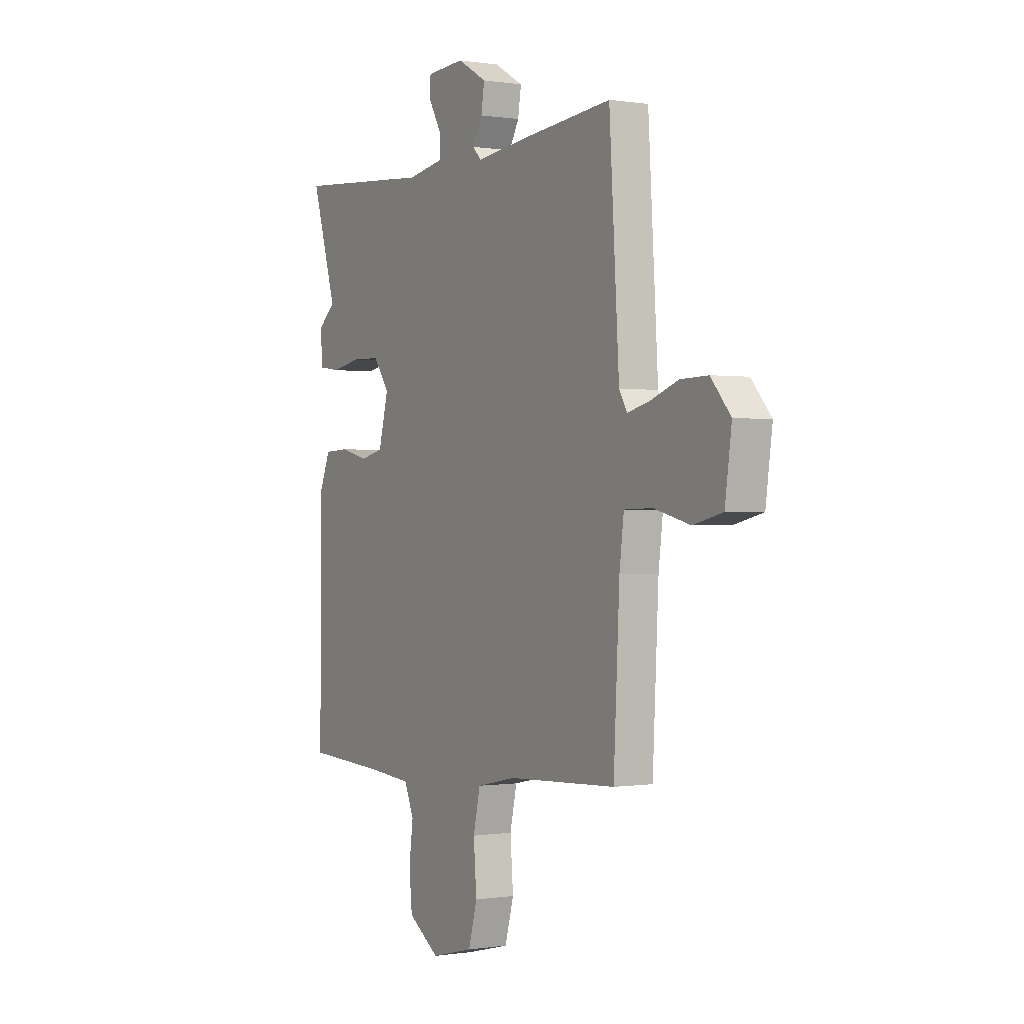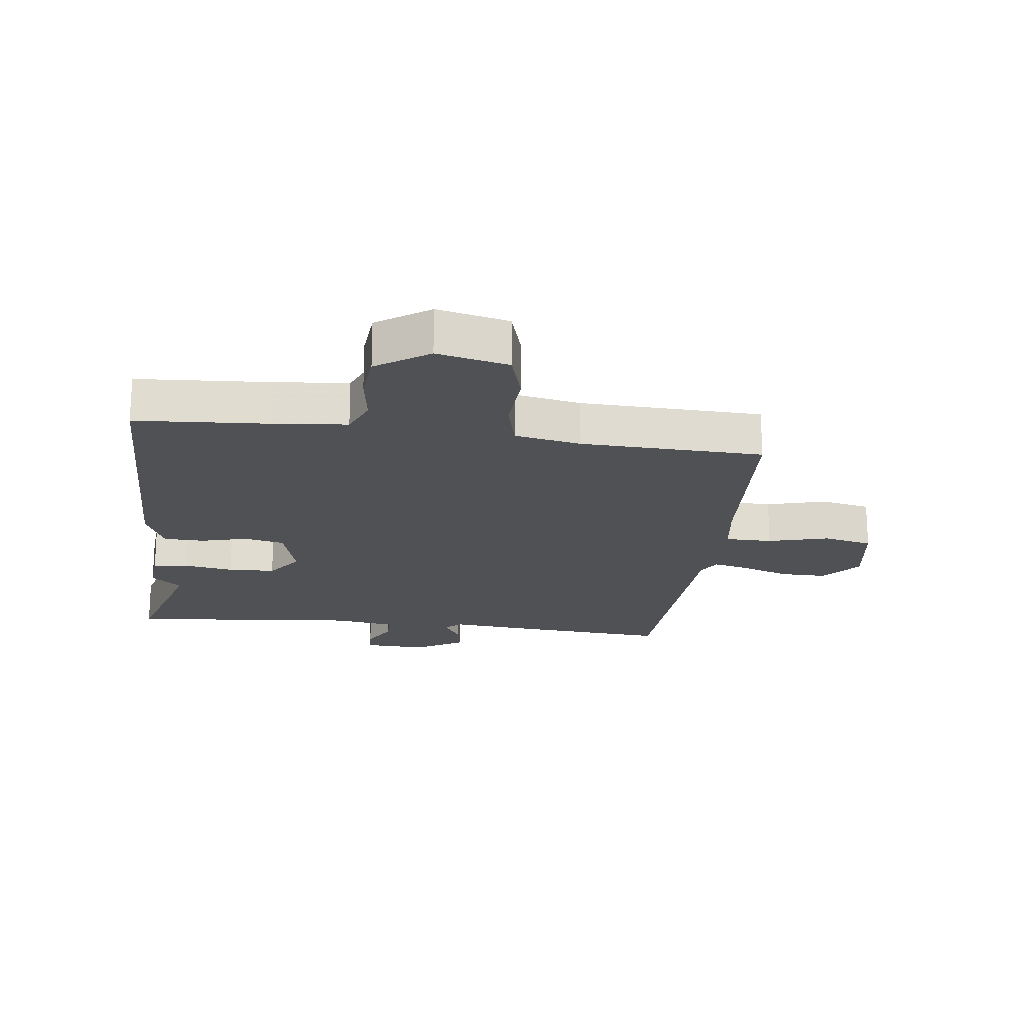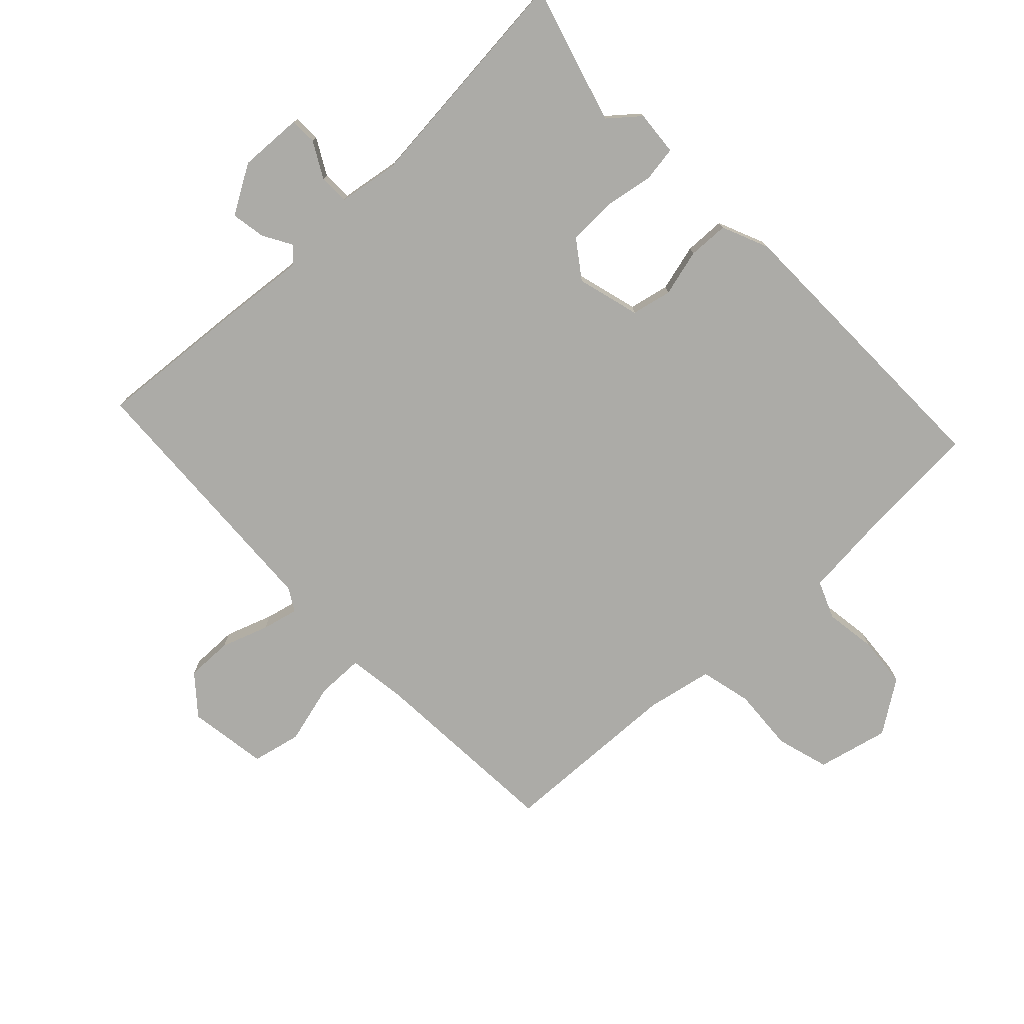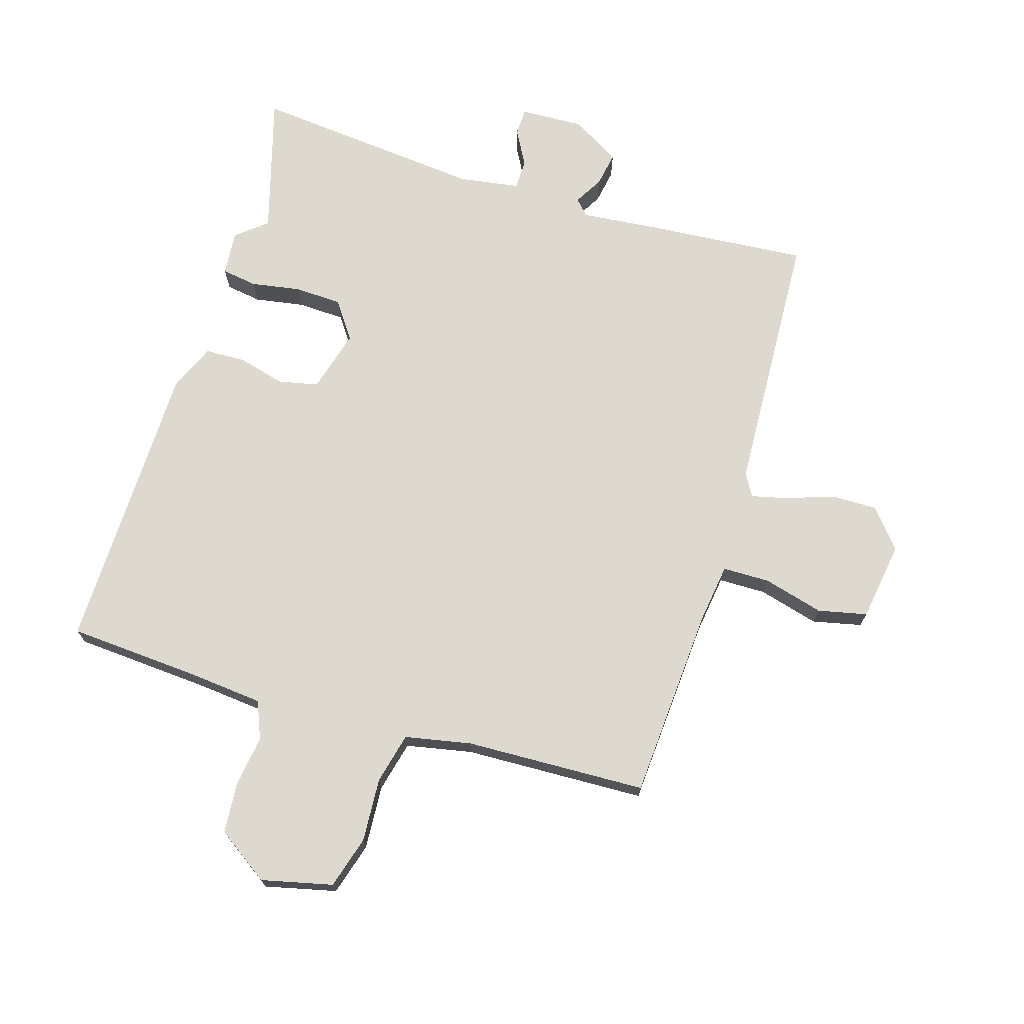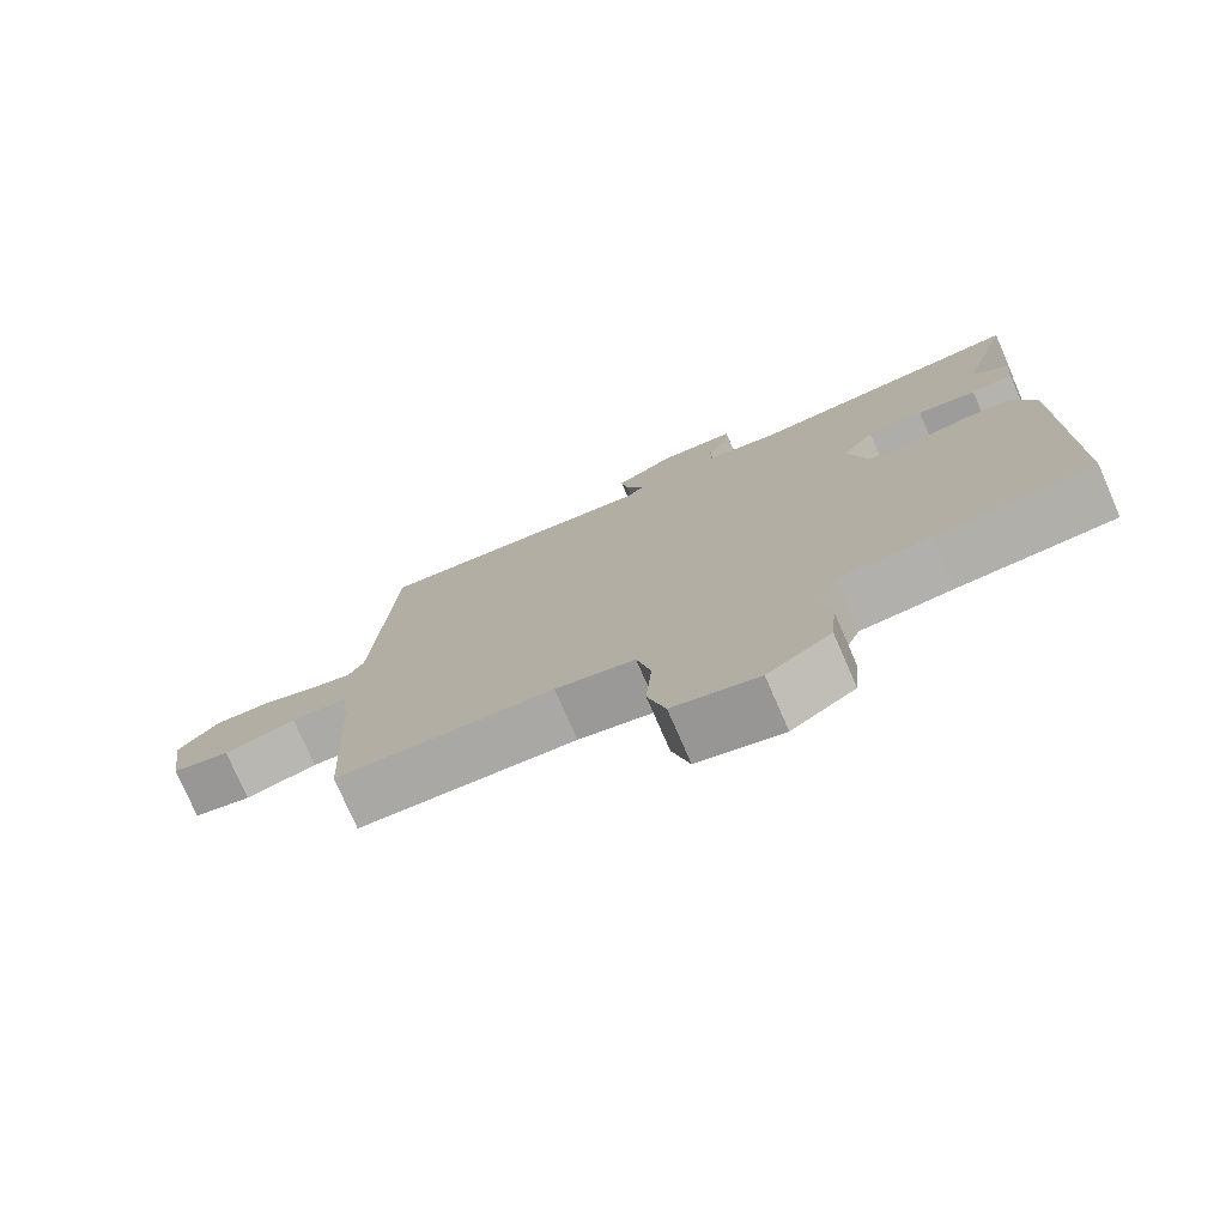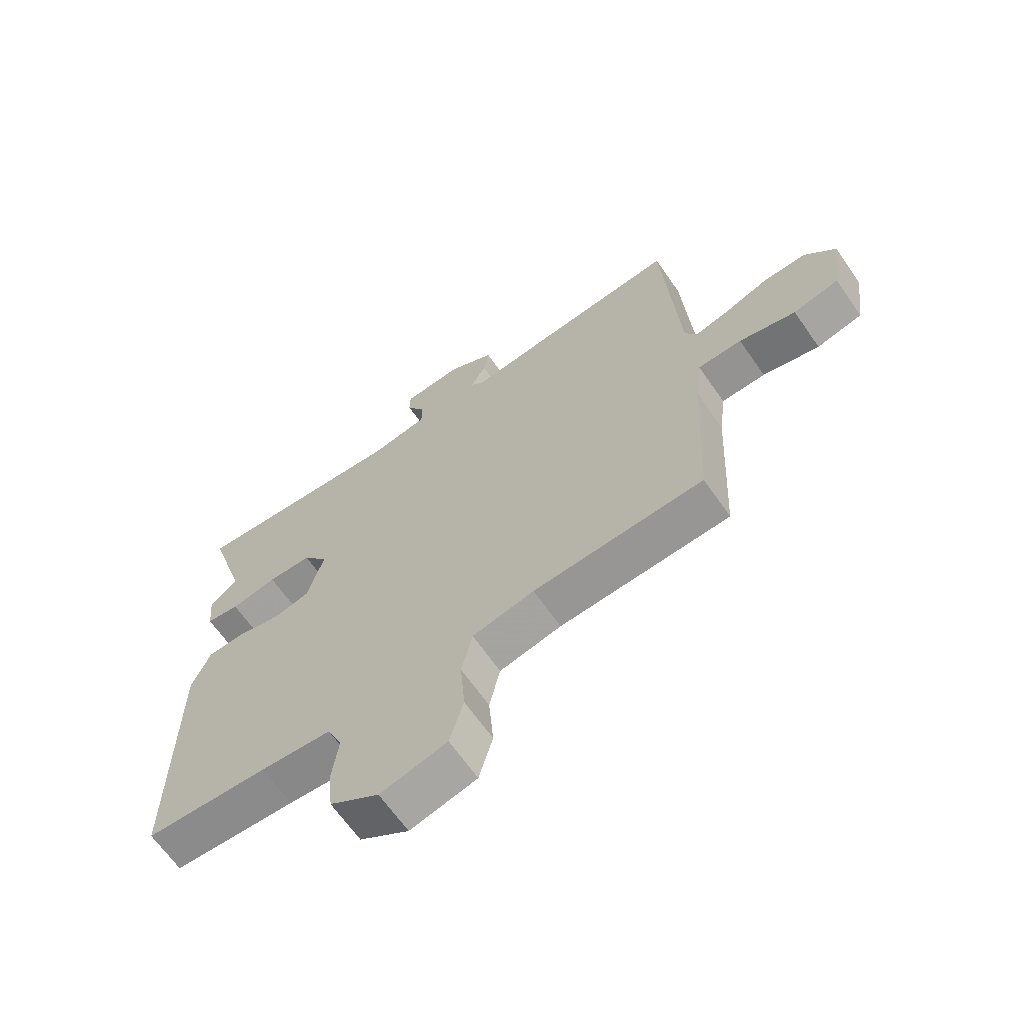
<metadata>
{"format":"obj","ext":"obj","renderer":"f3d","projection":"perspective","resolution":1024,"background":"white","views":[{"elev":-0.1,"azim":-120.4,"up":"+Z"},{"elev":-19.8,"azim":173.7,"up":"+Y"},{"elev":-76.3,"azim":44.3,"up":"+Y"},{"elev":71.7,"azim":-162.2,"up":"+Y"},{"elev":-76.5,"azim":23.5,"up":"+Z"},{"elev":-65.9,"azim":-145.1,"up":"+Z"}]}
</metadata>
<code>
v -0.492 0.07 0.565
v -0.247 0.07 0.542
v -0.102 0.07 0.526
v -0.078 0.07 0.55
v -0.105 0.07 0.598
v -0.114 0.07 0.654
v -0.034 0.07 0.7
v 0.07 0.07 0.694
v 0.071 0.07 0.65
v 0.038 0.07 0.592
v 0.038 0.07 0.543
v 0.137 0.07 0.526
v 0.517 0.07 0.557
v 0.449 0.07 0.332
v 0.498 0.07 0.29
v 0.491 0.07 0.217
v 0.433 0.07 0.209
v 0.352 0.07 0.224
v 0.275 0.07 0.222
v 0.231 0.07 0.162
v 0.258 0.07 0.059
v 0.323 0.07 0.044
v 0.4 0.07 0.063
v 0.466 0.07 0.06
v 0.498 0.07 -0.017
v 0.499 0.07 -0.498
v 0.285 0.07 -0.509
v 0.161 0.07 -0.519
v 0.135 0.07 -0.58
v 0.146 0.07 -0.664
v 0.138 0.07 -0.747
v 0.052 0.07 -0.804
v -0.064 0.07 -0.775
v -0.088 0.07 -0.689
v -0.08 0.07 -0.585
v -0.099 0.07 -0.501
v -0.207 0.07 -0.478
v -0.504 0.07 -0.463
v -0.52 0.07 -0.145
v -0.532 0.07 -0.049
v -0.609 0.07 -0.047
v -0.708 0.07 -0.072
v -0.788 0.07 -0.053
v -0.806 0.07 0.077
v -0.752 0.07 0.139
v -0.677 0.07 0.137
v -0.6 0.07 0.109
v -0.541 0.07 0.094
v -0.519 0.07 0.131
v -0.492 0 0.565
v -0.247 0 0.542
v -0.102 0 0.526
v -0.078 0 0.55
v -0.105 0 0.598
v -0.114 0 0.654
v -0.034 0 0.7
v 0.07 0 0.694
v 0.071 0 0.65
v 0.038 0 0.592
v 0.038 0 0.543
v 0.137 0 0.526
v 0.517 0 0.557
v 0.449 0 0.332
v 0.498 0 0.29
v 0.491 0 0.217
v 0.433 0 0.209
v 0.352 0 0.224
v 0.275 0 0.222
v 0.231 0 0.162
v 0.258 0 0.059
v 0.323 0 0.044
v 0.4 0 0.063
v 0.466 0 0.06
v 0.498 0 -0.017
v 0.499 0 -0.498
v 0.285 0 -0.509
v 0.161 0 -0.519
v 0.135 0 -0.58
v 0.146 0 -0.664
v 0.138 0 -0.747
v 0.052 0 -0.804
v -0.064 0 -0.775
v -0.088 0 -0.689
v -0.08 0 -0.585
v -0.099 0 -0.501
v -0.207 0 -0.478
v -0.504 0 -0.463
v -0.52 0 -0.145
v -0.532 0 -0.049
v -0.609 0 -0.047
v -0.708 0 -0.072
v -0.788 0 -0.053
v -0.806 0 0.077
v -0.752 0 0.139
v -0.677 0 0.137
v -0.6 0 0.109
v -0.541 0 0.094
v -0.519 0 0.131
f 44 45 46 47
f 44 47 48
f 41 42 43 44
f 40 41 44 48
f 39 40 48 49
f 37 38 39 49
f 32 33 34 35
f 32 35 36
f 29 30 31 32
f 29 32 36
f 28 29 36
f 27 28 36 37
f 22 23 24 25
f 21 22 25 26
f 15 16 17 18
f 14 15 18 19
f 12 13 14 19
f 11 12 19 20
f 7 8 9 10
f 7 10 11
f 4 5 6 7
f 4 7 11
f 3 4 11 20
f 21 26 27 37
f 20 21 37 49
f 3 20 49
f 1 2 3 49
f 96 95 94 93
f 97 96 93
f 93 92 91 90
f 97 93 90 89
f 98 97 89 88
f 98 88 87 86
f 84 83 82 81
f 85 84 81
f 81 80 79 78
f 85 81 78
f 85 78 77
f 86 85 77 76
f 74 73 72 71
f 75 74 71 70
f 67 66 65 64
f 68 67 64 63
f 68 63 62 61
f 69 68 61 60
f 59 58 57 56
f 60 59 56
f 56 55 54 53
f 60 56 53
f 69 60 53 52
f 86 76 75 70
f 98 86 70 69
f 98 69 52
f 98 52 51 50
f 1 50 51 2
f 2 51 52 3
f 3 52 53 4
f 4 53 54 5
f 5 54 55 6
f 6 55 56 7
f 7 56 57 8
f 8 57 58 9
f 9 58 59 10
f 10 59 60 11
f 11 60 61 12
f 12 61 62 13
f 13 62 63 14
f 14 63 64 15
f 15 64 65 16
f 16 65 66 17
f 17 66 67 18
f 18 67 68 19
f 19 68 69 20
f 20 69 70 21
f 21 70 71 22
f 22 71 72 23
f 23 72 73 24
f 24 73 74 25
f 25 74 75 26
f 26 75 76 27
f 27 76 77 28
f 28 77 78 29
f 29 78 79 30
f 30 79 80 31
f 31 80 81 32
f 32 81 82 33
f 33 82 83 34
f 34 83 84 35
f 35 84 85 36
f 36 85 86 37
f 37 86 87 38
f 38 87 88 39
f 39 88 89 40
f 40 89 90 41
f 41 90 91 42
f 42 91 92 43
f 43 92 93 44
f 44 93 94 45
f 45 94 95 46
f 46 95 96 47
f 47 96 97 48
f 48 97 98 49
f 49 98 50 1

</code>
